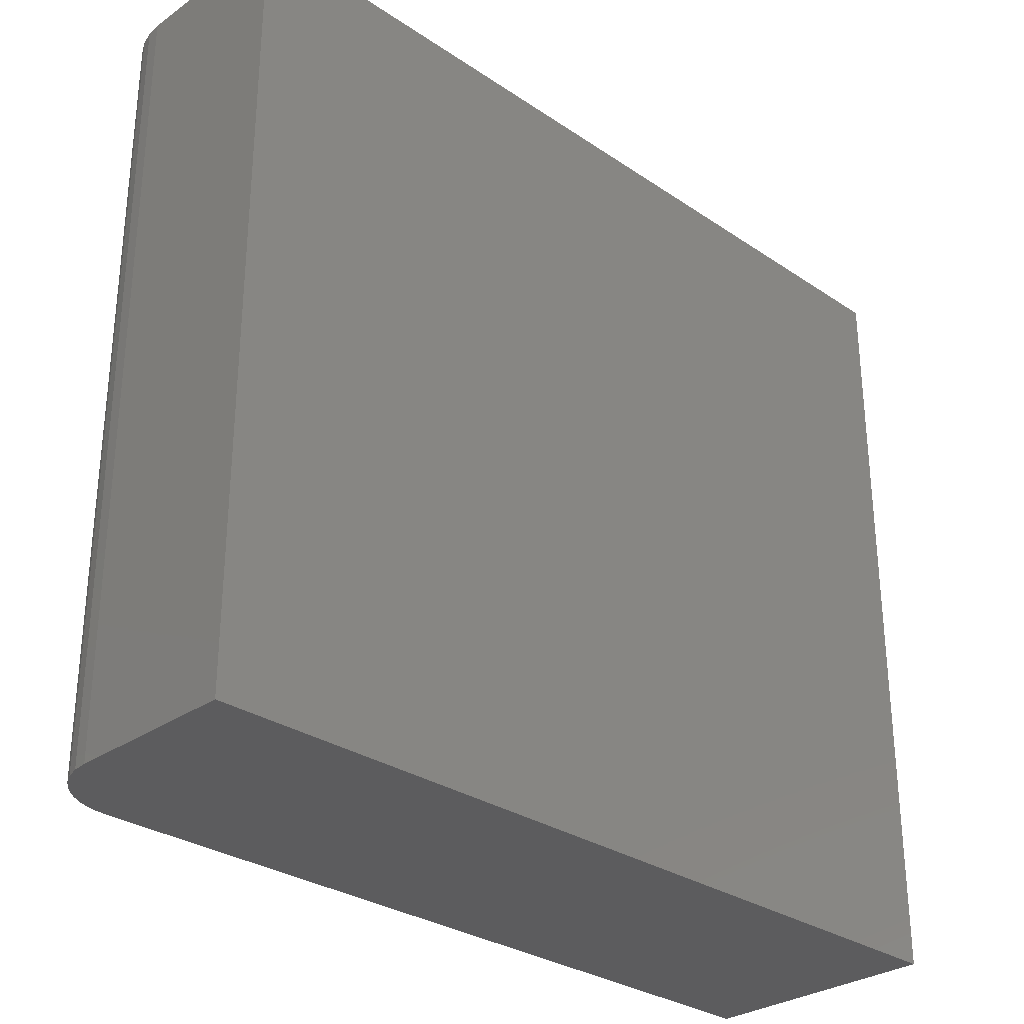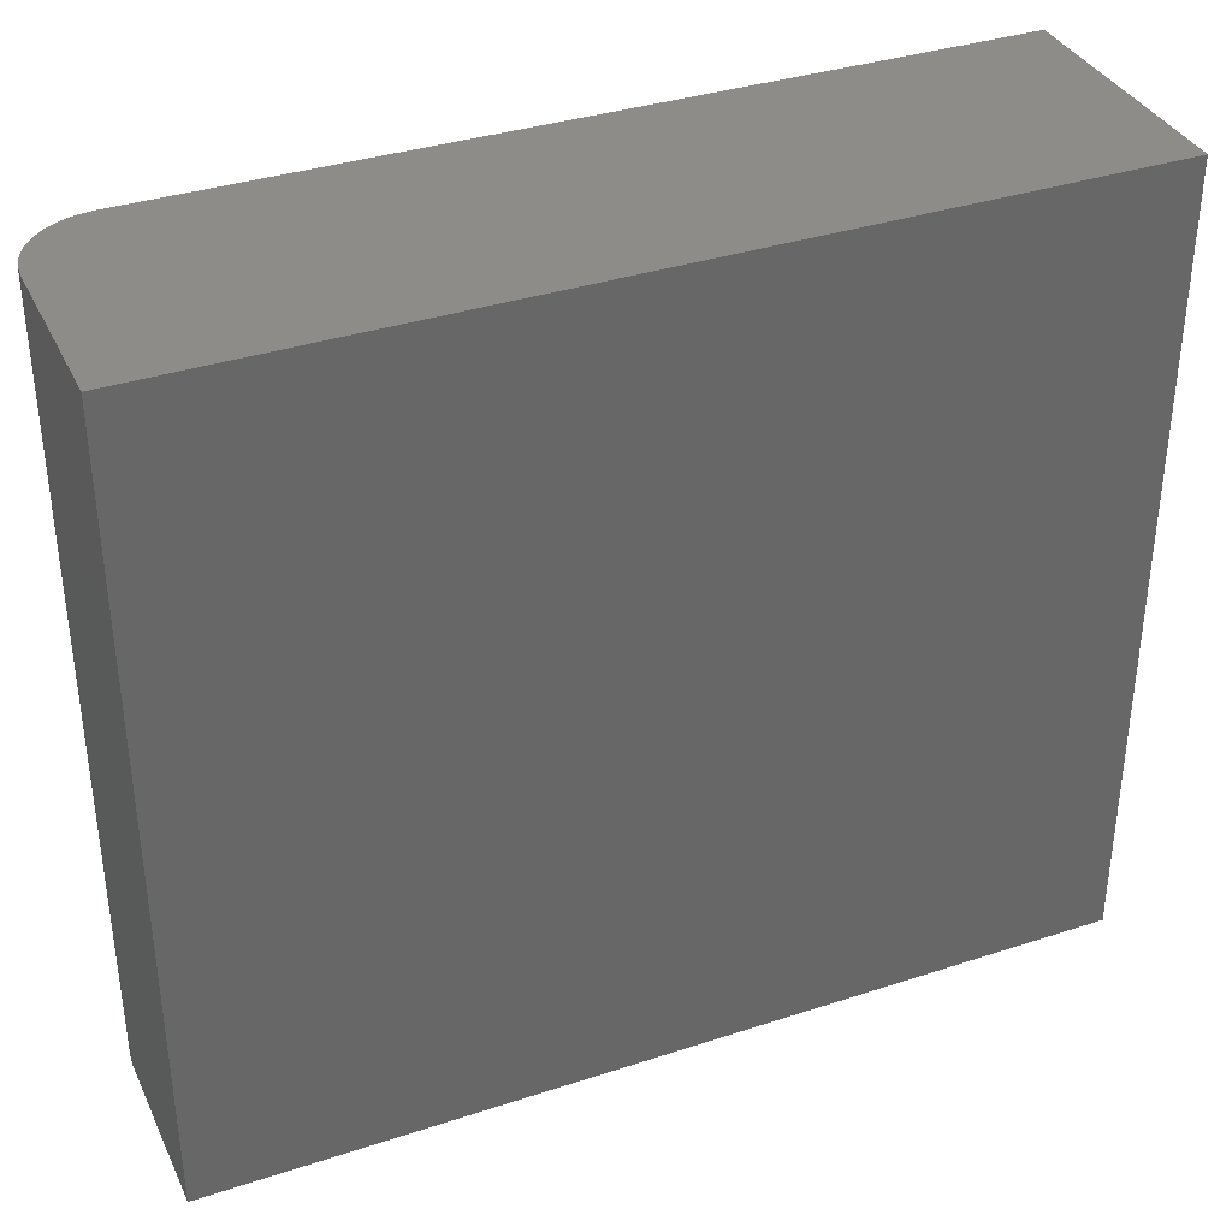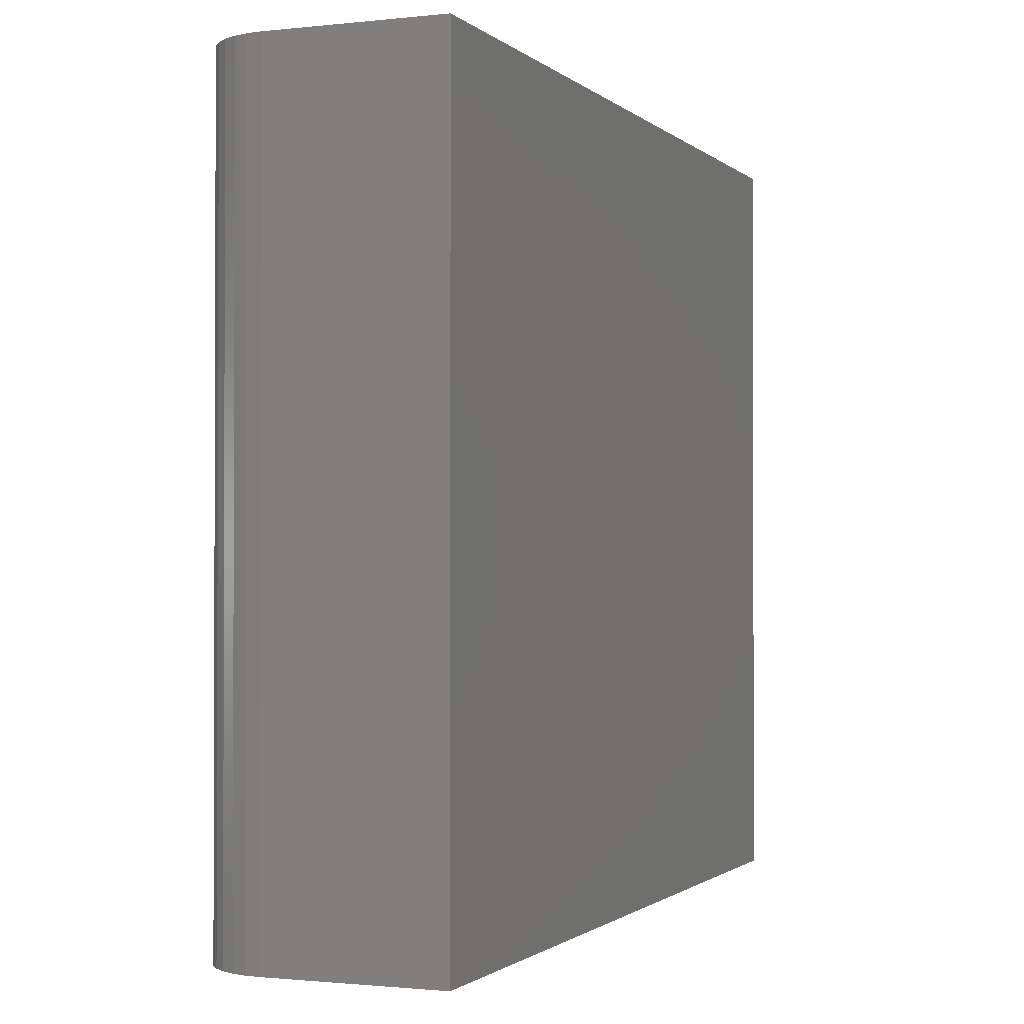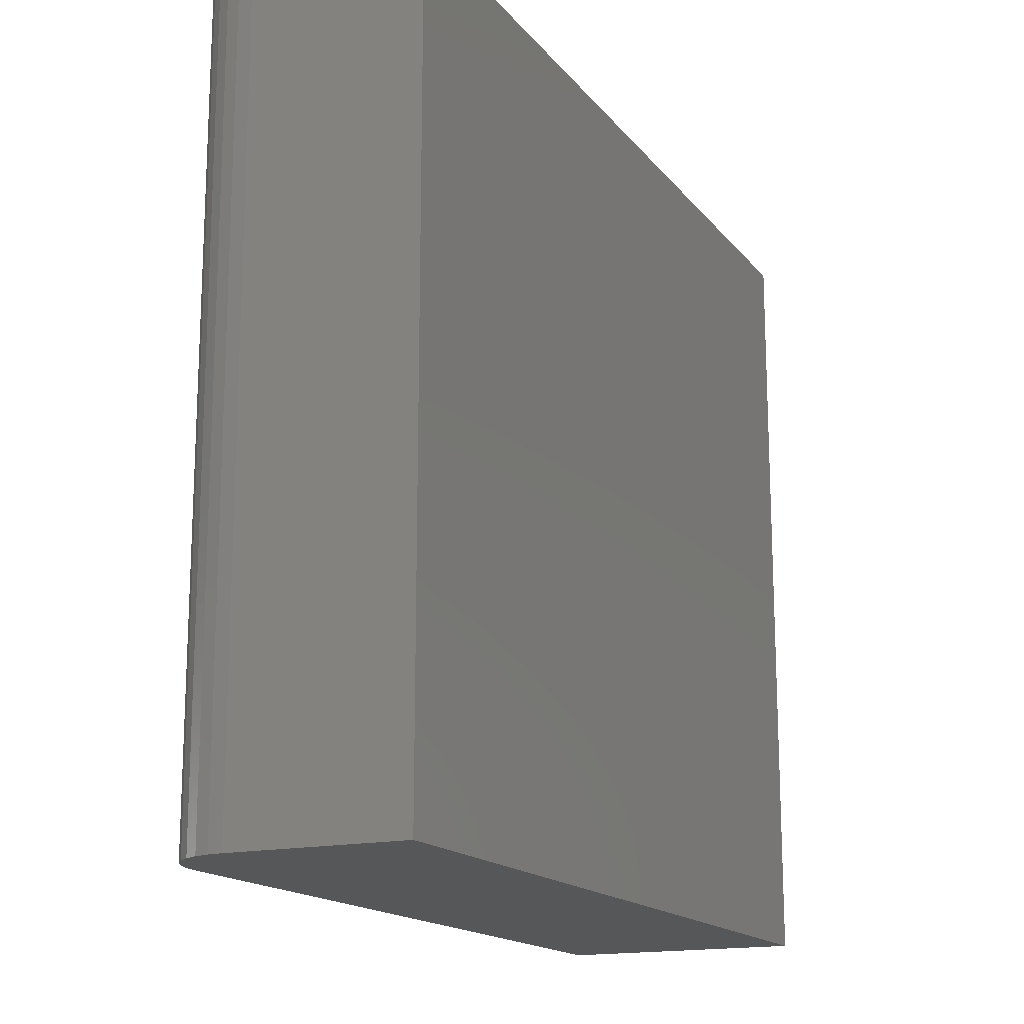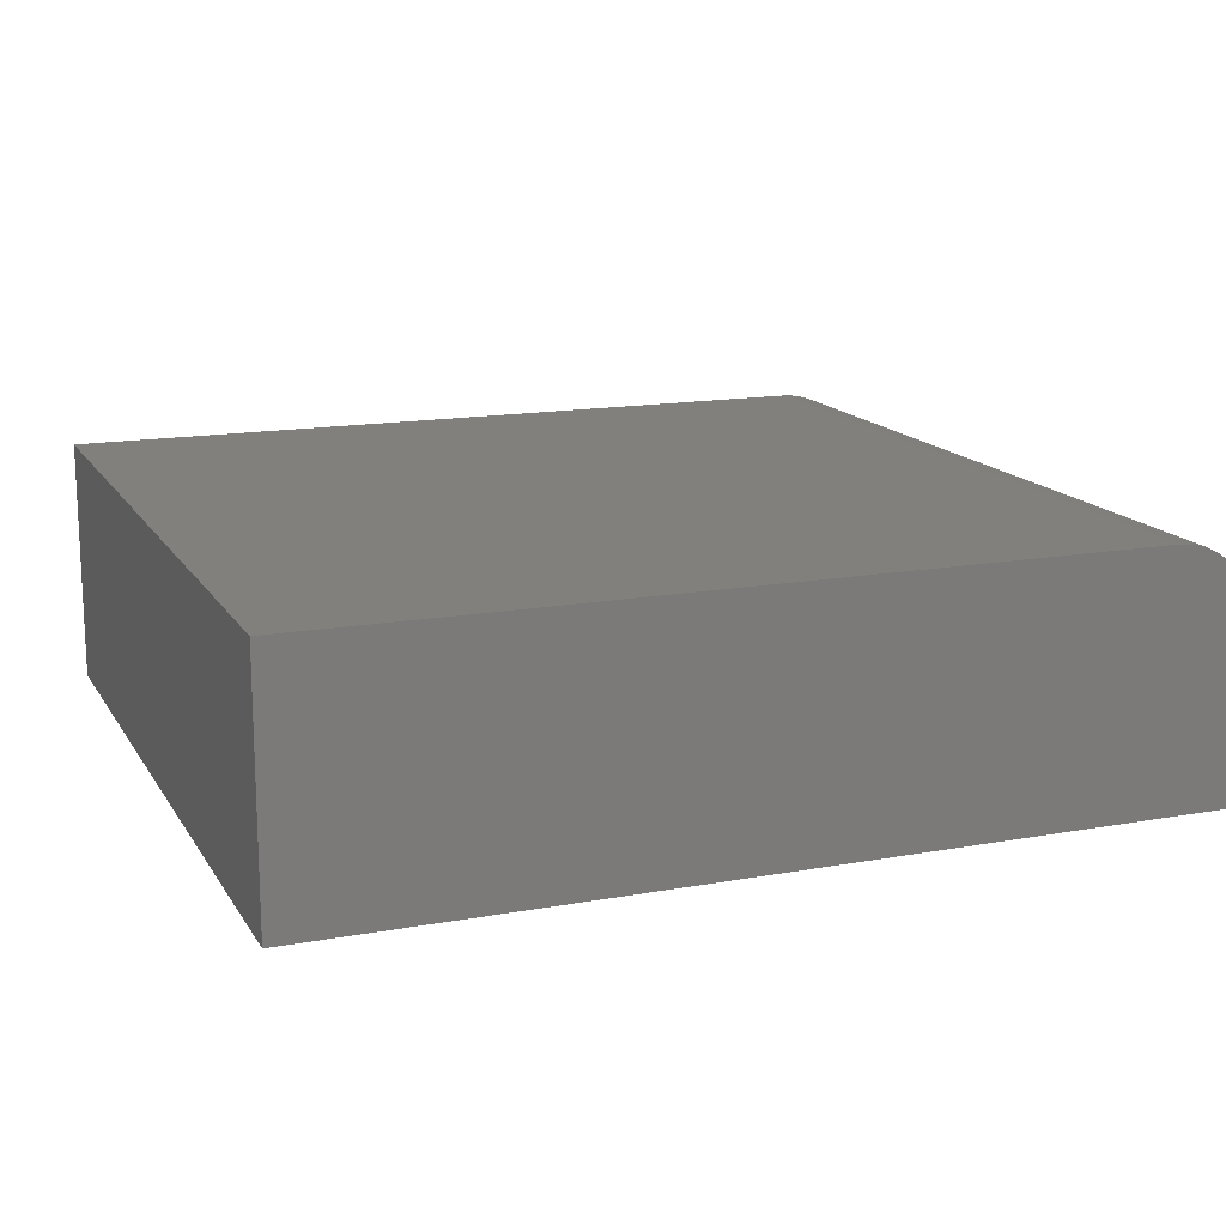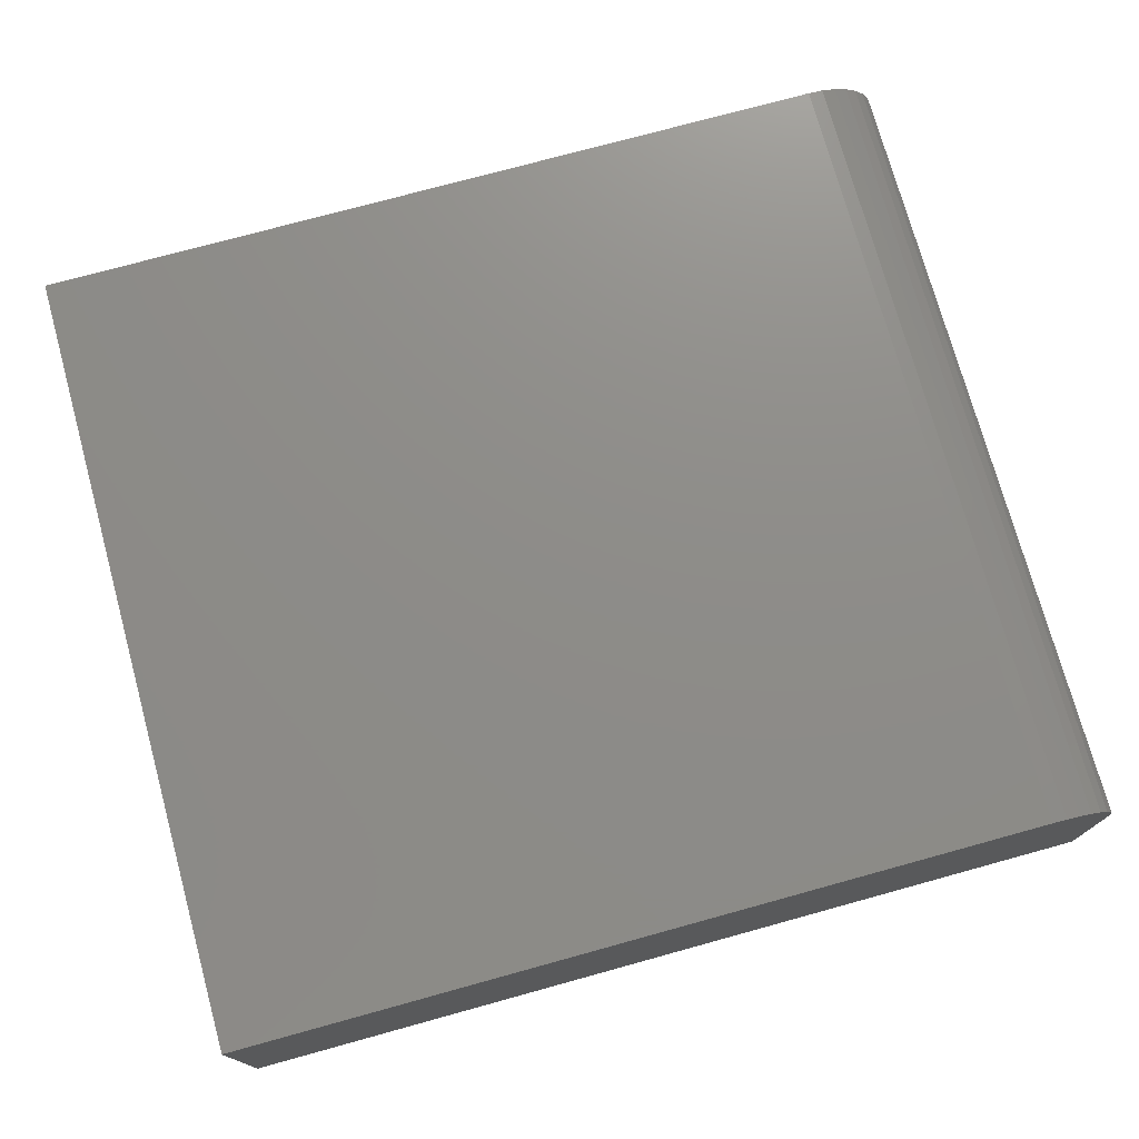
<metadata>
{"format":"stl","ext":"stl","renderer":"f3d","projection":"perspective","resolution":1024,"background":"white","views":[{"elev":-29.9,"azim":-44.4,"up":"+Z"},{"elev":36.1,"azim":-23.2,"up":"+Z"},{"elev":-1.2,"azim":-68.1,"up":"+Z"},{"elev":-16.3,"azim":-64.8,"up":"+Z"},{"elev":15.0,"azim":158.7,"up":"+Y"},{"elev":74.6,"azim":164.6,"up":"+Y"}]}
</metadata>
<code>
# stl→obj: 24 verts, 44 faces
v -0.6094 1.214e-17 -0.3906
v -0.6094 7.578e-17 0.7558
v 0.5625 1.422e-16 -0.3906
v 0.5625 2.059e-16 0.7558
v -0.7188 -0.3594 0.7558
v -0.7188 -0.1094 0.7558
v -0.7188 -0.3594 -0.3906
v -0.7188 -0.1094 -0.3906
v 0.5625 -0.3594 0.7558
v -0.6307 -0.002102 0.7558
v -0.6512 -0.008326 0.7558
v -0.6701 -0.01843 0.7558
v -0.6867 -0.03204 0.7558
v -0.7003 -0.04861 0.7558
v -0.7104 -0.06752 0.7558
v -0.7166 -0.08804 0.7558
v -0.7166 -0.08804 -0.3906
v 0.5625 -0.3594 -0.3906
v -0.7104 -0.06752 -0.3906
v -0.7003 -0.04861 -0.3906
v -0.6867 -0.03204 -0.3906
v -0.6701 -0.01843 -0.3906
v -0.6512 -0.008326 -0.3906
v -0.6307 -0.002102 -0.3906
f 1 2 3
f 3 2 4
f 5 6 7
f 7 6 8
f 5 9 4
f 5 4 2
f 5 2 10
f 5 10 11
f 5 11 12
f 5 12 13
f 5 13 14
f 5 14 15
f 5 15 16
f 5 16 6
f 8 17 7
f 1 3 18
f 1 18 7
f 1 7 17
f 1 17 19
f 1 19 20
f 1 20 21
f 1 21 22
f 1 22 23
f 1 23 24
f 2 1 10
f 10 1 24
f 10 24 11
f 11 24 23
f 11 23 12
f 12 23 22
f 12 22 13
f 13 22 21
f 13 21 14
f 14 21 20
f 14 20 15
f 15 20 19
f 15 19 16
f 16 19 17
f 16 17 6
f 6 17 8
f 7 18 5
f 5 18 9
f 18 3 9
f 9 3 4

</code>
